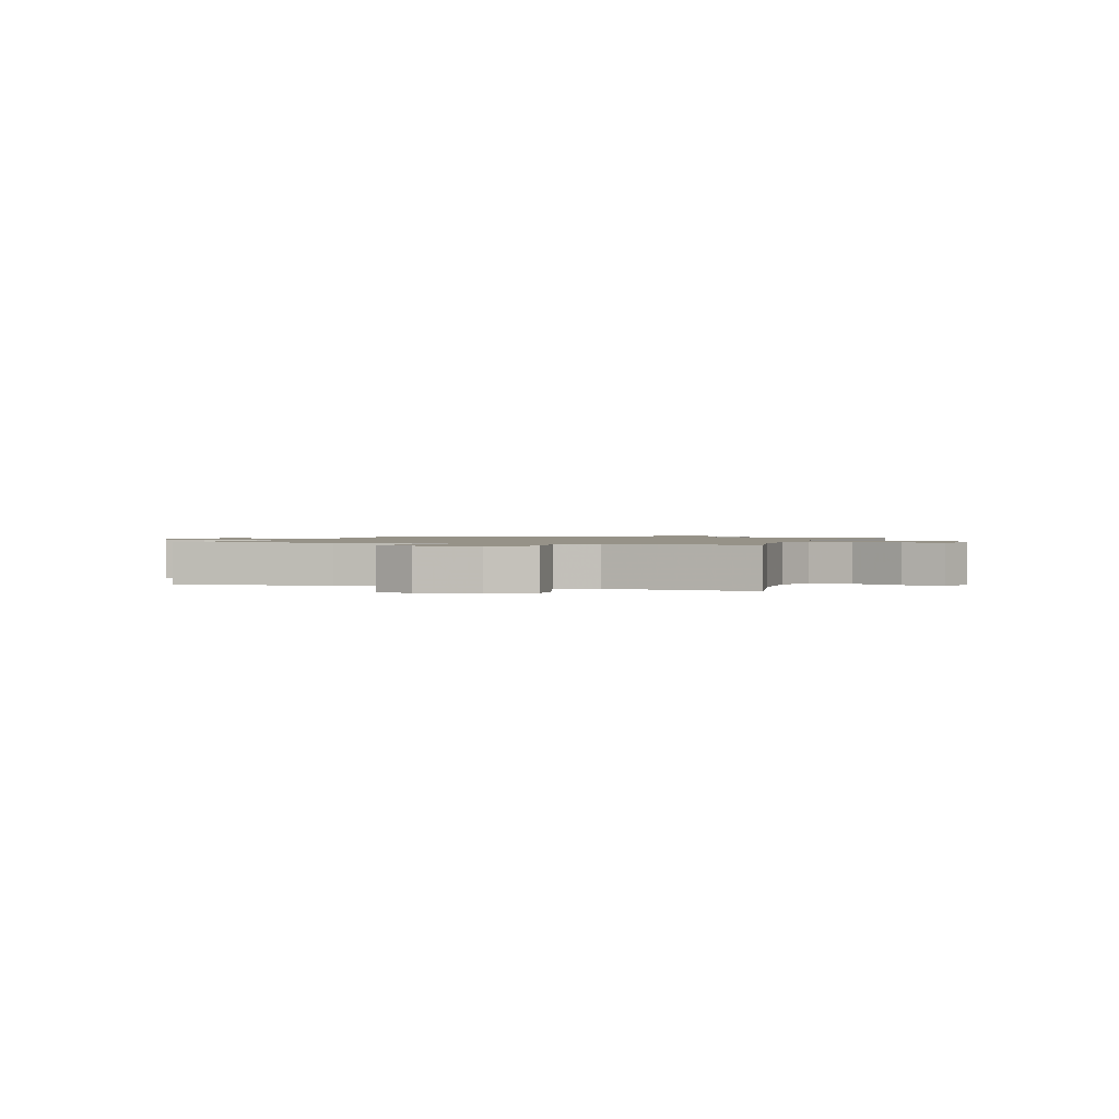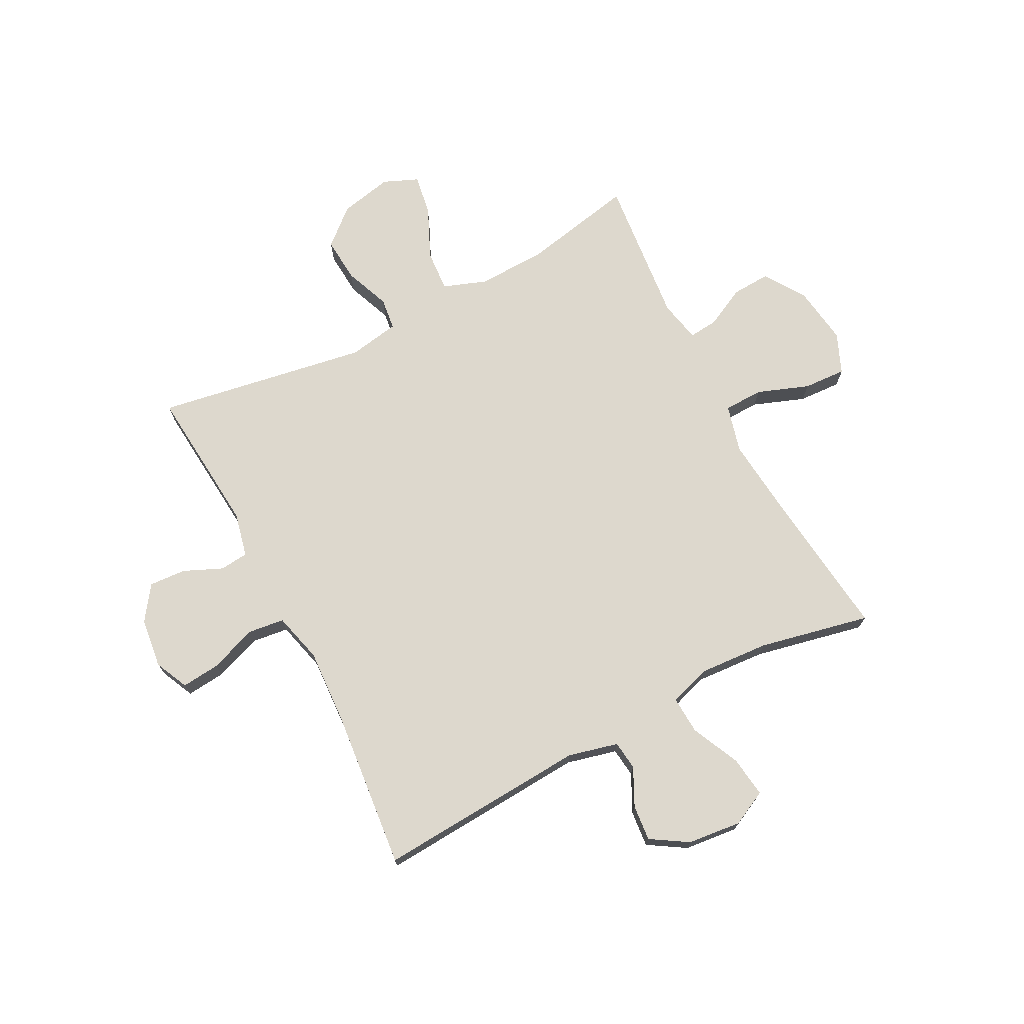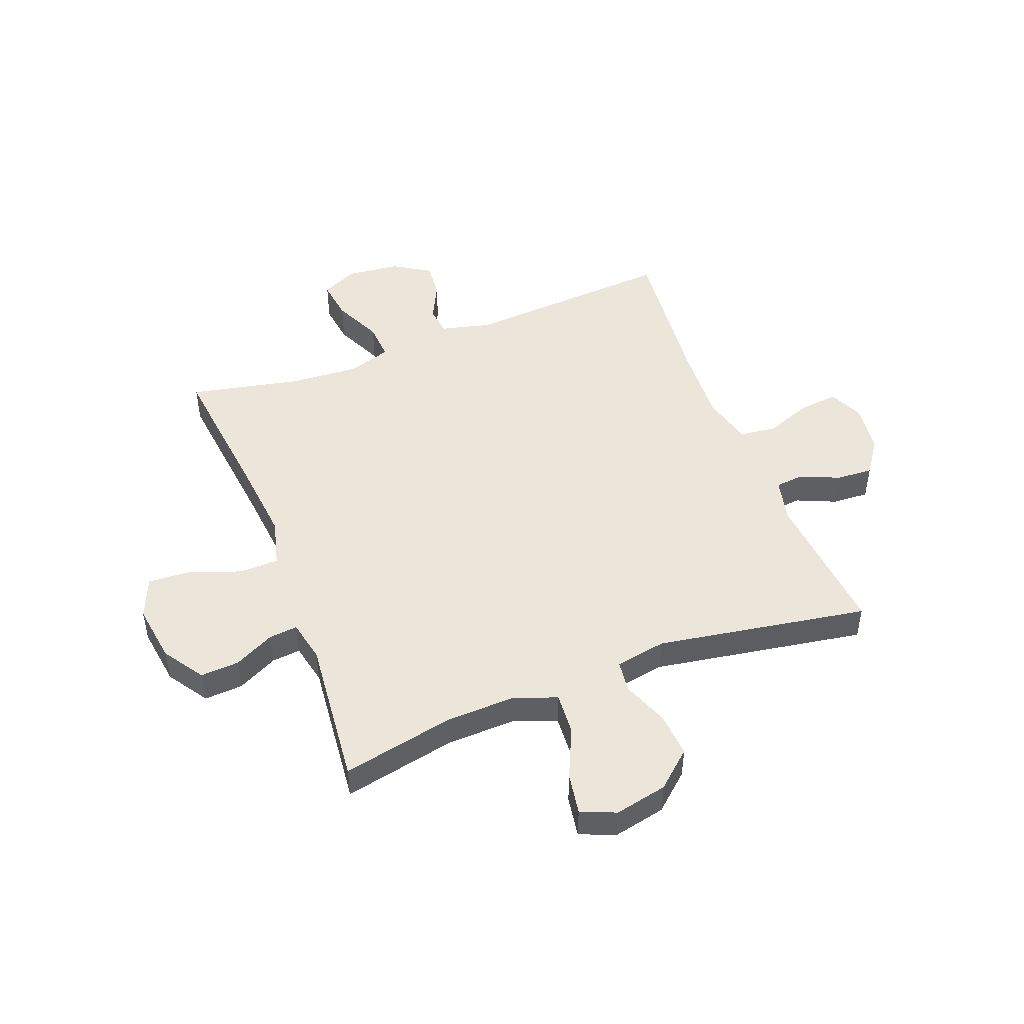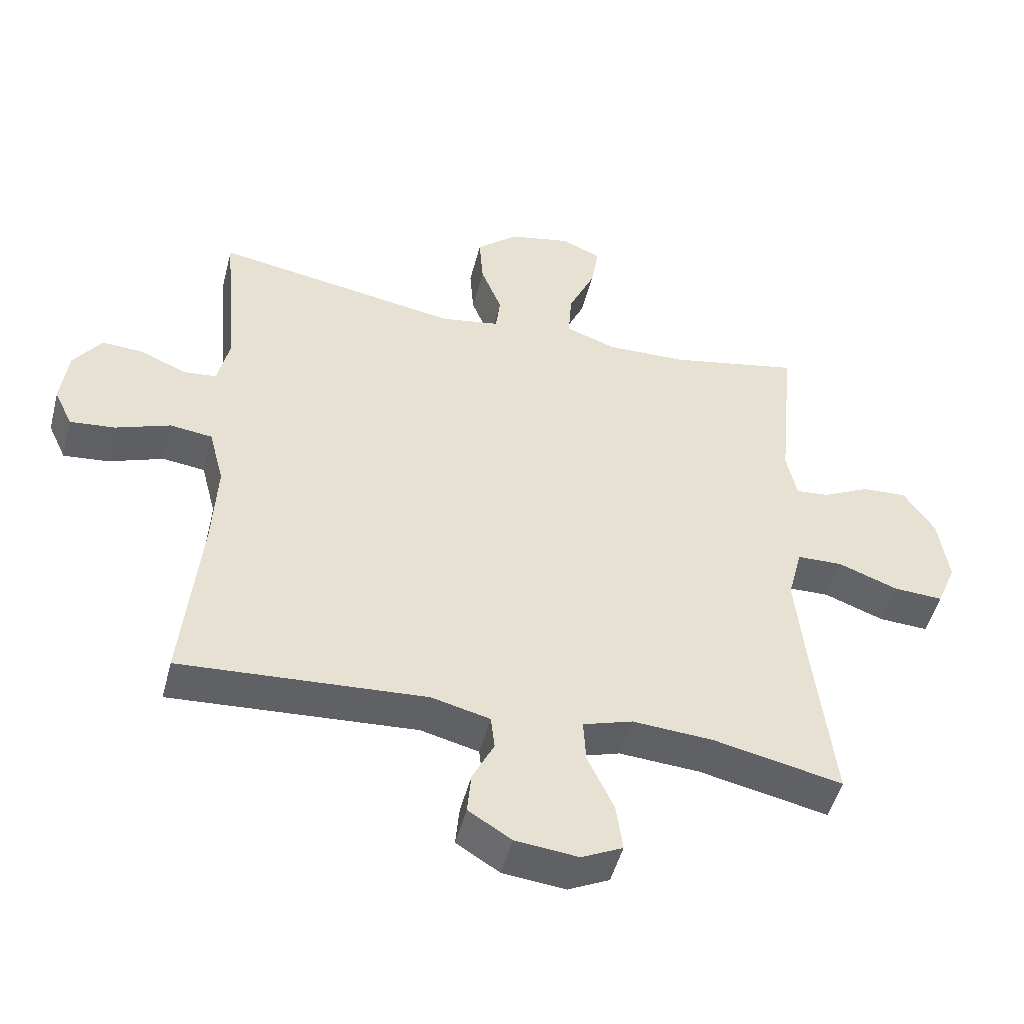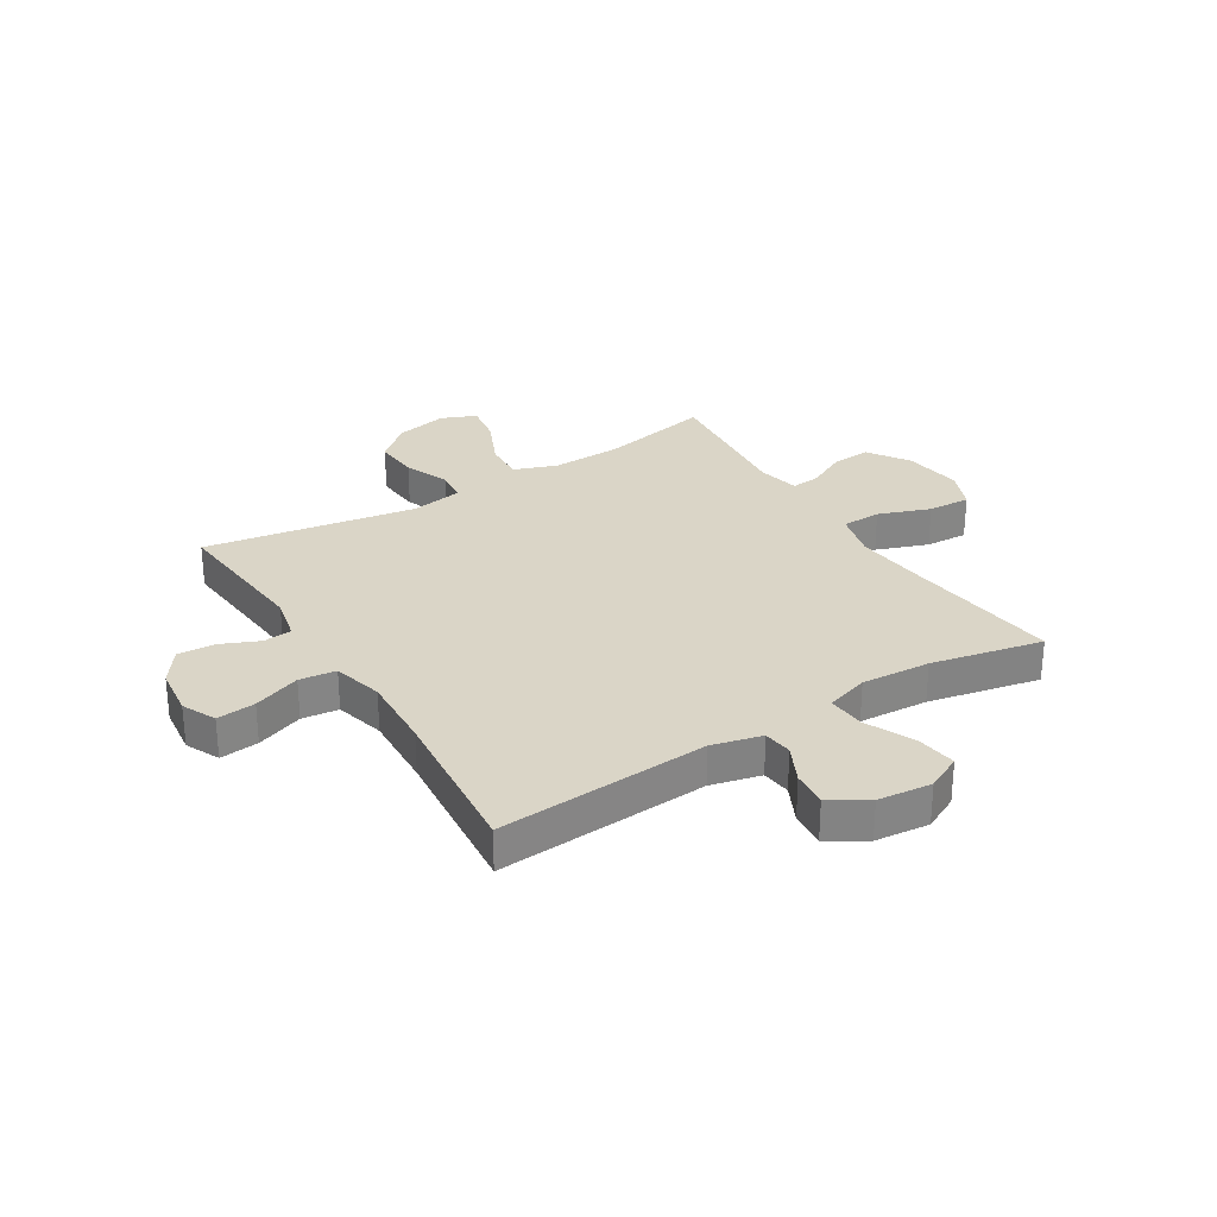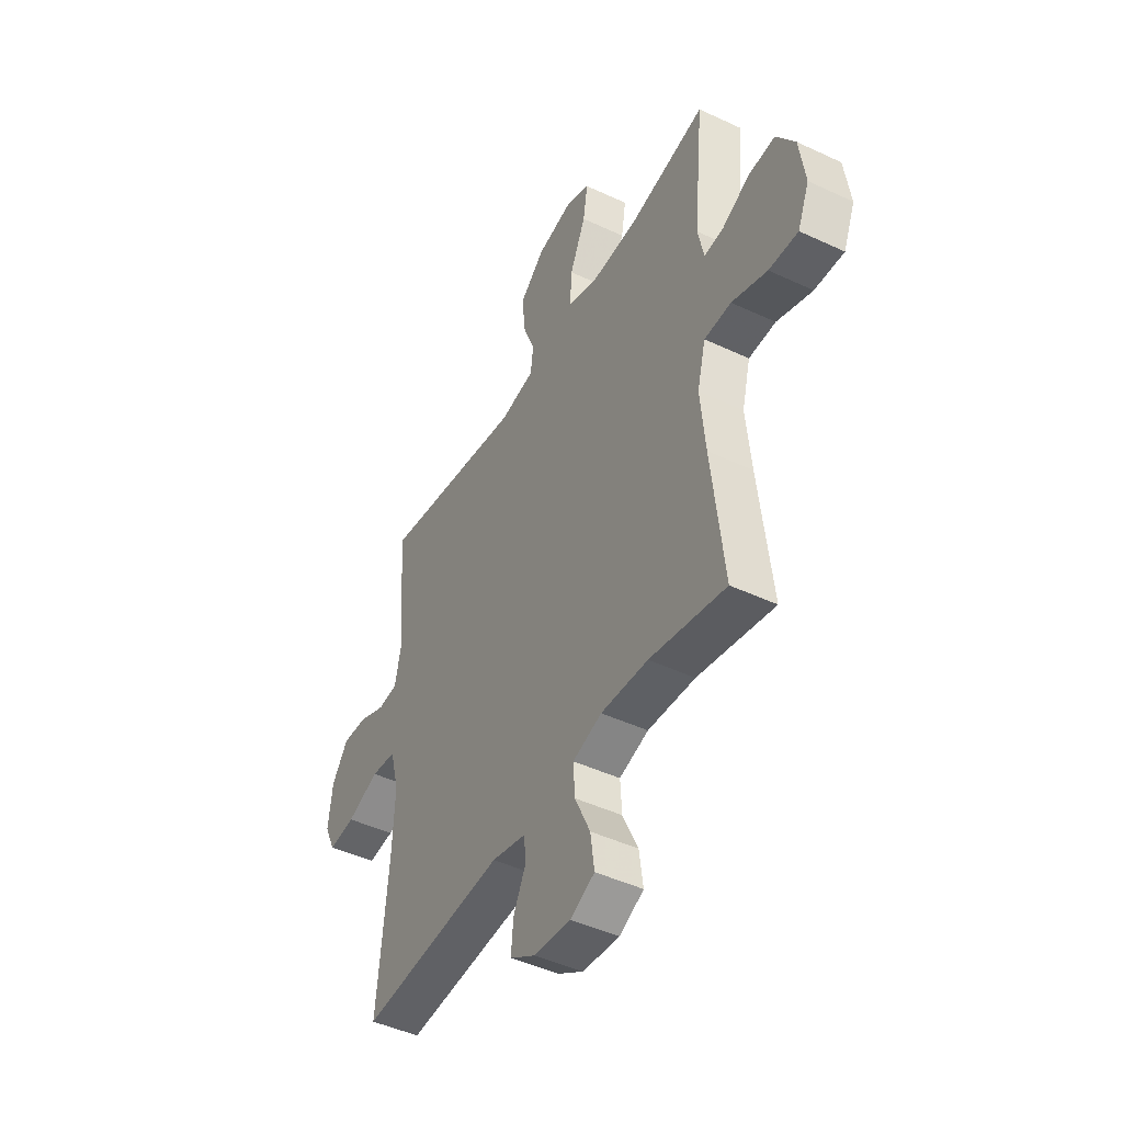
<metadata>
{"format":"obj","ext":"obj","renderer":"f3d","projection":"perspective","resolution":1024,"background":"white","views":[{"elev":1.2,"azim":-71.3,"up":"+Y"},{"elev":72.2,"azim":152.6,"up":"+Y"},{"elev":48.1,"azim":-21.0,"up":"+Y"},{"elev":-49.0,"azim":165.6,"up":"+Z"},{"elev":29.0,"azim":148.1,"up":"+Y"},{"elev":-45.9,"azim":-118.3,"up":"+Z"}]}
</metadata>
<code>
v 0.5 0.07 0.5
v 0.477 0.07 0.237
v 0.495 0.07 0.158
v 0.546 0.07 0.153
v 0.615 0.07 0.183
v 0.68 0.07 0.187
v 0.723 0.07 0.126
v 0.734 0.07 0.037
v 0.706 0.07 -0.023
v 0.637 0.07 -0.016
v 0.553 0.07 0.015
v 0.488 0.07 0.007
v 0.465 0.07 -0.082
v 0.472 0.07 -0.217
v 0.5 0.07 -0.5
v 0.124 0.07 -0.475
v 0.035 0.07 -0.497
v 0.029 0.07 -0.549
v 0.062 0.07 -0.616
v 0.068 0.07 -0.68
v 0.002 0.07 -0.721
v -0.094 0.07 -0.731
v -0.157 0.07 -0.7
v -0.147 0.07 -0.627
v -0.107 0.07 -0.541
v -0.103 0.07 -0.474
v -0.179 0.07 -0.45
v -0.302 0.07 -0.458
v -0.5 0.07 -0.5
v -0.468 0.07 -0.224
v -0.455 0.07 -0.092
v -0.477 0.07 -0.007
v -0.547 0.07 -0.005
v -0.639 0.07 -0.039
v -0.715 0.07 -0.043
v -0.745 0.07 0.029
v -0.73 0.07 0.134
v -0.682 0.07 0.206
v -0.613 0.07 0.202
v -0.541 0.07 0.166
v -0.49 0.07 0.161
v -0.474 0.07 0.235
v -0.5 0.07 0.5
v -0.3 0.07 0.459
v -0.176 0.07 0.455
v -0.099 0.07 0.483
v -0.104 0.07 0.557
v -0.145 0.07 0.648
v -0.157 0.07 0.721
v -0.095 0.07 0.747
v -0.001 0.07 0.727
v 0.063 0.07 0.671
v 0.057 0.07 0.591
v 0.025 0.07 0.51
v 0.032 0.07 0.453
v 0.123 0.07 0.437
v 0.5 0 0.5
v 0.477 0 0.237
v 0.495 0 0.158
v 0.546 0 0.153
v 0.615 0 0.183
v 0.68 0 0.187
v 0.723 0 0.126
v 0.734 0 0.037
v 0.706 0 -0.023
v 0.637 0 -0.016
v 0.553 0 0.015
v 0.488 0 0.007
v 0.465 0 -0.082
v 0.472 0 -0.217
v 0.5 0 -0.5
v 0.124 0 -0.475
v 0.035 0 -0.497
v 0.029 0 -0.549
v 0.062 0 -0.616
v 0.068 0 -0.68
v 0.002 0 -0.721
v -0.094 0 -0.731
v -0.157 0 -0.7
v -0.147 0 -0.627
v -0.107 0 -0.541
v -0.103 0 -0.474
v -0.179 0 -0.45
v -0.302 0 -0.458
v -0.5 0 -0.5
v -0.468 0 -0.224
v -0.455 0 -0.092
v -0.477 0 -0.007
v -0.547 0 -0.005
v -0.639 0 -0.039
v -0.715 0 -0.043
v -0.745 0 0.029
v -0.73 0 0.134
v -0.682 0 0.206
v -0.613 0 0.202
v -0.541 0 0.166
v -0.49 0 0.161
v -0.474 0 0.235
v -0.5 0 0.5
v -0.3 0 0.459
v -0.176 0 0.455
v -0.099 0 0.483
v -0.104 0 0.557
v -0.145 0 0.648
v -0.157 0 0.721
v -0.095 0 0.747
v -0.001 0 0.727
v 0.063 0 0.671
v 0.057 0 0.591
v 0.025 0 0.51
v 0.032 0 0.453
v 0.123 0 0.437
f 51 52 53 54
f 49 50 51 54
f 47 48 49 54
f 46 47 54 55
f 45 46 55
f 42 43 44
f 41 42 44 45
f 37 38 39 40
f 37 40 41
f 36 37 41
f 33 34 35 36
f 32 33 36 41
f 31 32 41 45
f 28 29 30
f 27 28 30 31
f 26 27 31 45
f 22 23 24 25
f 22 25 26
f 21 22 26
f 18 19 20 21
f 17 18 21 26
f 16 17 26 45
f 14 15 16 45
f 8 9 10 11
f 6 7 8 11
f 4 5 6 11
f 3 4 11 12
f 2 3 12 13
f 56 1 2
f 55 56 2 13
f 13 14 45 55
f 110 109 108 107
f 110 107 106 105
f 110 105 104 103
f 111 110 103 102
f 111 102 101
f 100 99 98
f 101 100 98 97
f 96 95 94 93
f 97 96 93
f 97 93 92
f 92 91 90 89
f 97 92 89 88
f 101 97 88 87
f 86 85 84
f 87 86 84 83
f 101 87 83 82
f 81 80 79 78
f 82 81 78
f 82 78 77
f 77 76 75 74
f 82 77 74 73
f 101 82 73 72
f 101 72 71 70
f 67 66 65 64
f 67 64 63 62
f 67 62 61 60
f 68 67 60 59
f 69 68 59 58
f 58 57 112
f 69 58 112 111
f 111 101 70 69
f 1 57 58 2
f 2 58 59 3
f 3 59 60 4
f 4 60 61 5
f 5 61 62 6
f 6 62 63 7
f 7 63 64 8
f 8 64 65 9
f 9 65 66 10
f 10 66 67 11
f 11 67 68 12
f 12 68 69 13
f 13 69 70 14
f 14 70 71 15
f 15 71 72 16
f 16 72 73 17
f 17 73 74 18
f 18 74 75 19
f 19 75 76 20
f 20 76 77 21
f 21 77 78 22
f 22 78 79 23
f 23 79 80 24
f 24 80 81 25
f 25 81 82 26
f 26 82 83 27
f 27 83 84 28
f 28 84 85 29
f 29 85 86 30
f 30 86 87 31
f 31 87 88 32
f 32 88 89 33
f 33 89 90 34
f 34 90 91 35
f 35 91 92 36
f 36 92 93 37
f 37 93 94 38
f 38 94 95 39
f 39 95 96 40
f 40 96 97 41
f 41 97 98 42
f 42 98 99 43
f 43 99 100 44
f 44 100 101 45
f 45 101 102 46
f 46 102 103 47
f 47 103 104 48
f 48 104 105 49
f 49 105 106 50
f 50 106 107 51
f 51 107 108 52
f 52 108 109 53
f 53 109 110 54
f 54 110 111 55
f 55 111 112 56
f 56 112 57 1

</code>
